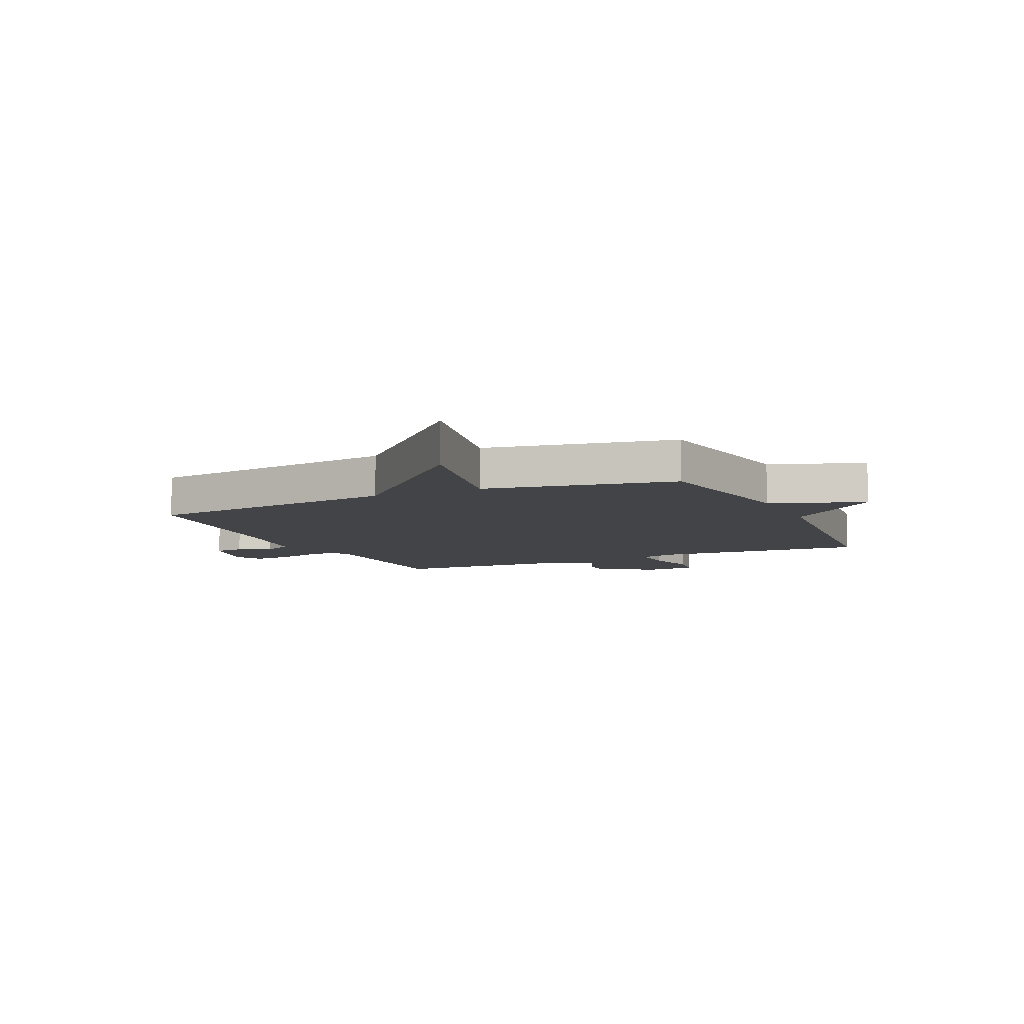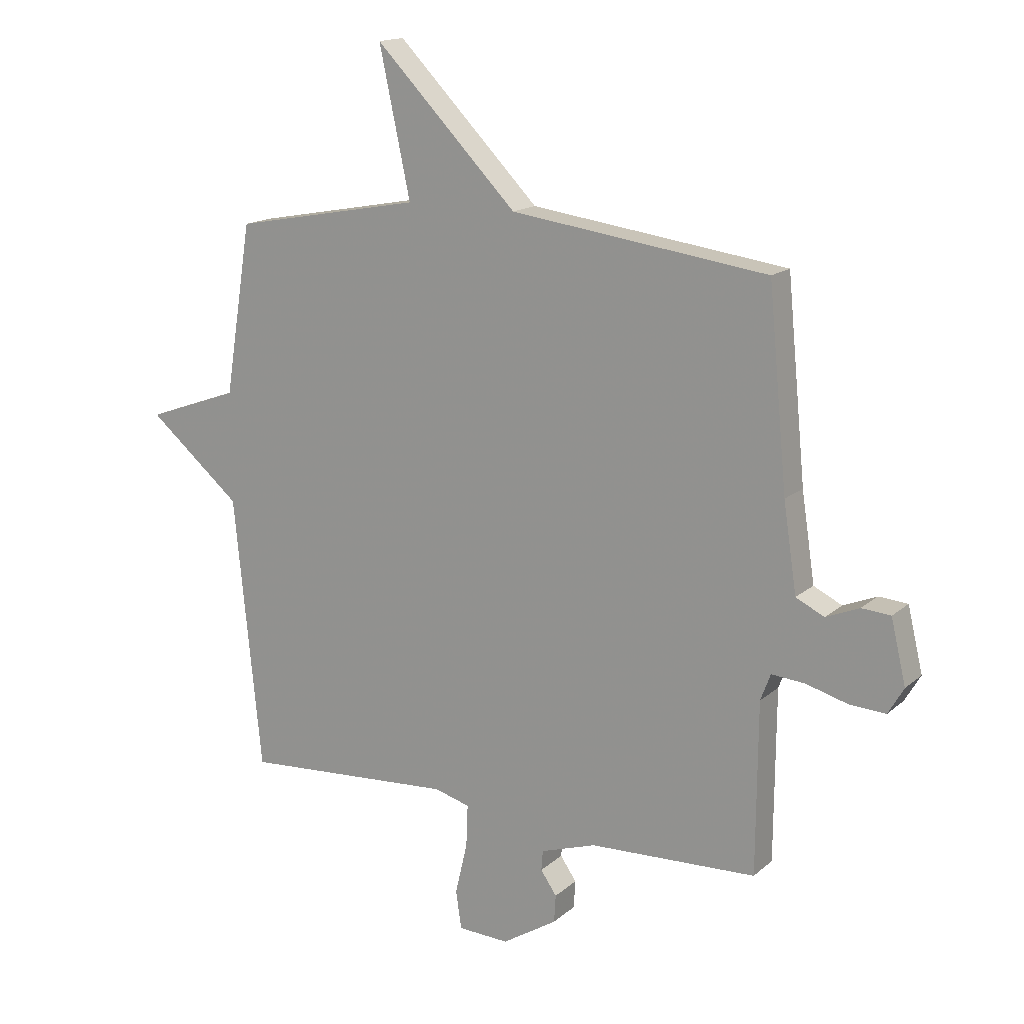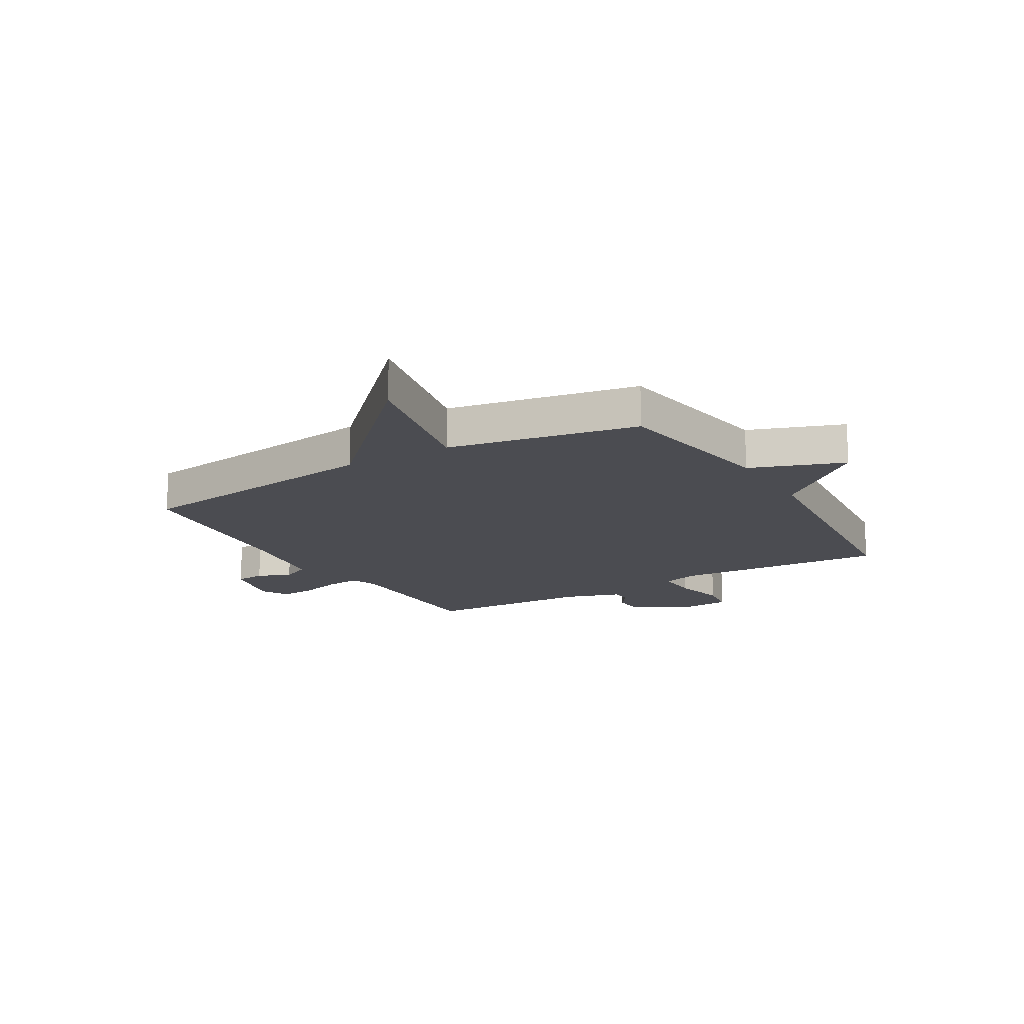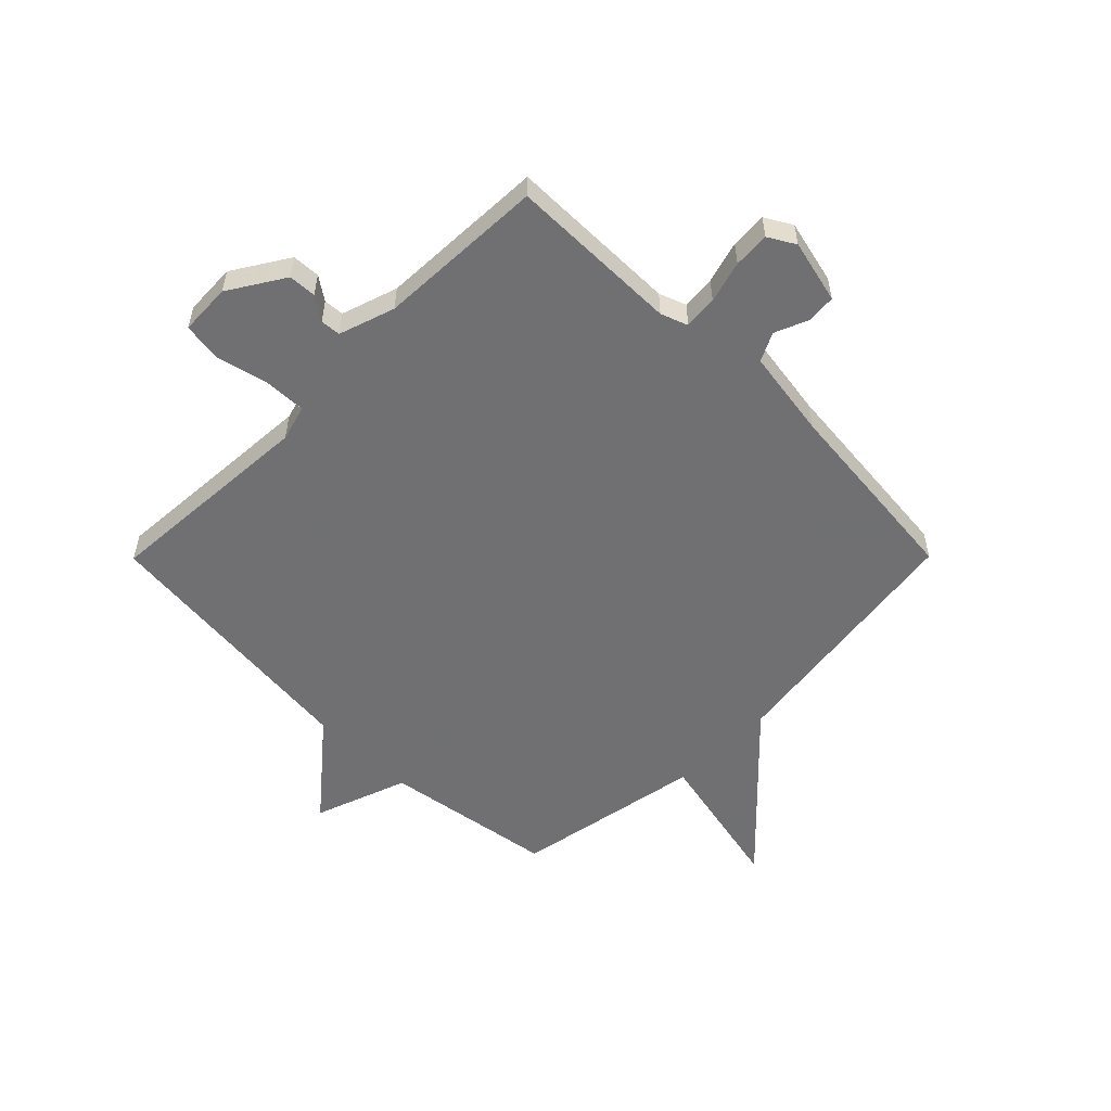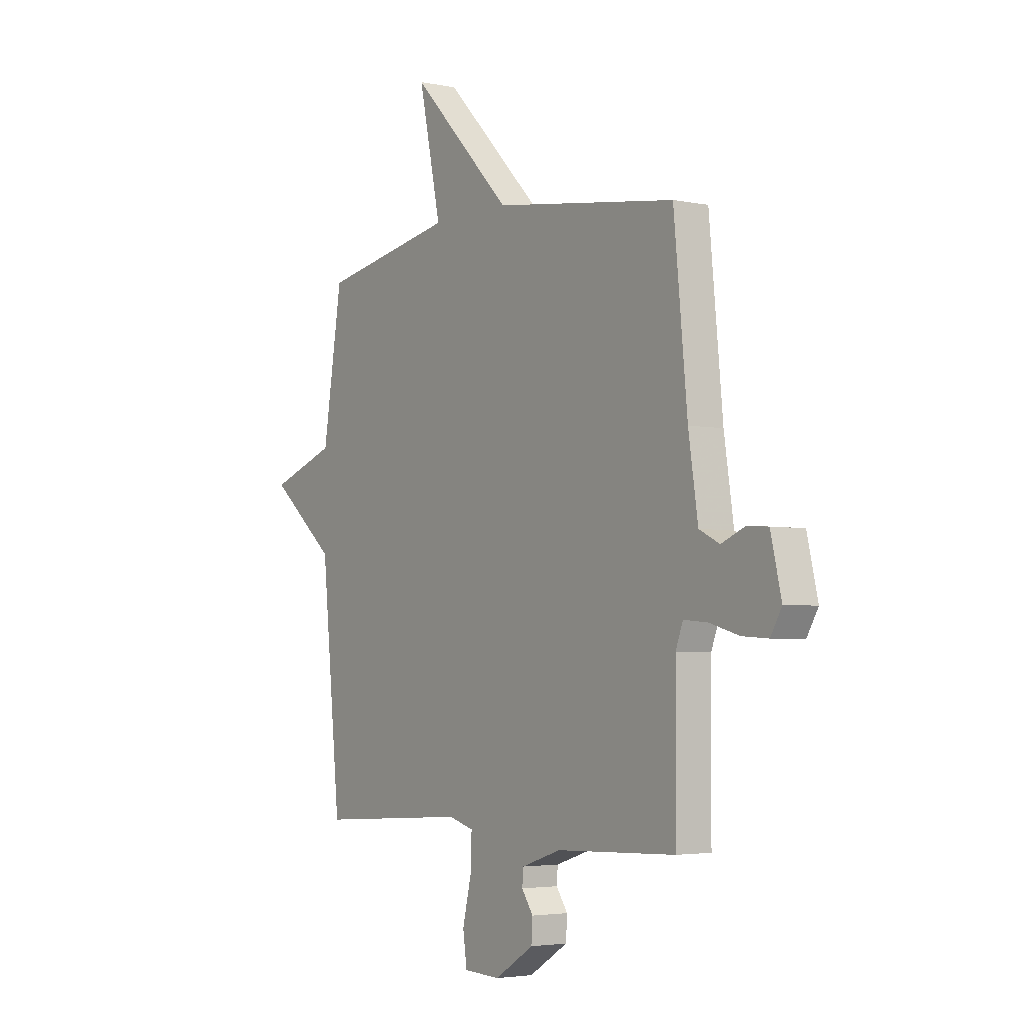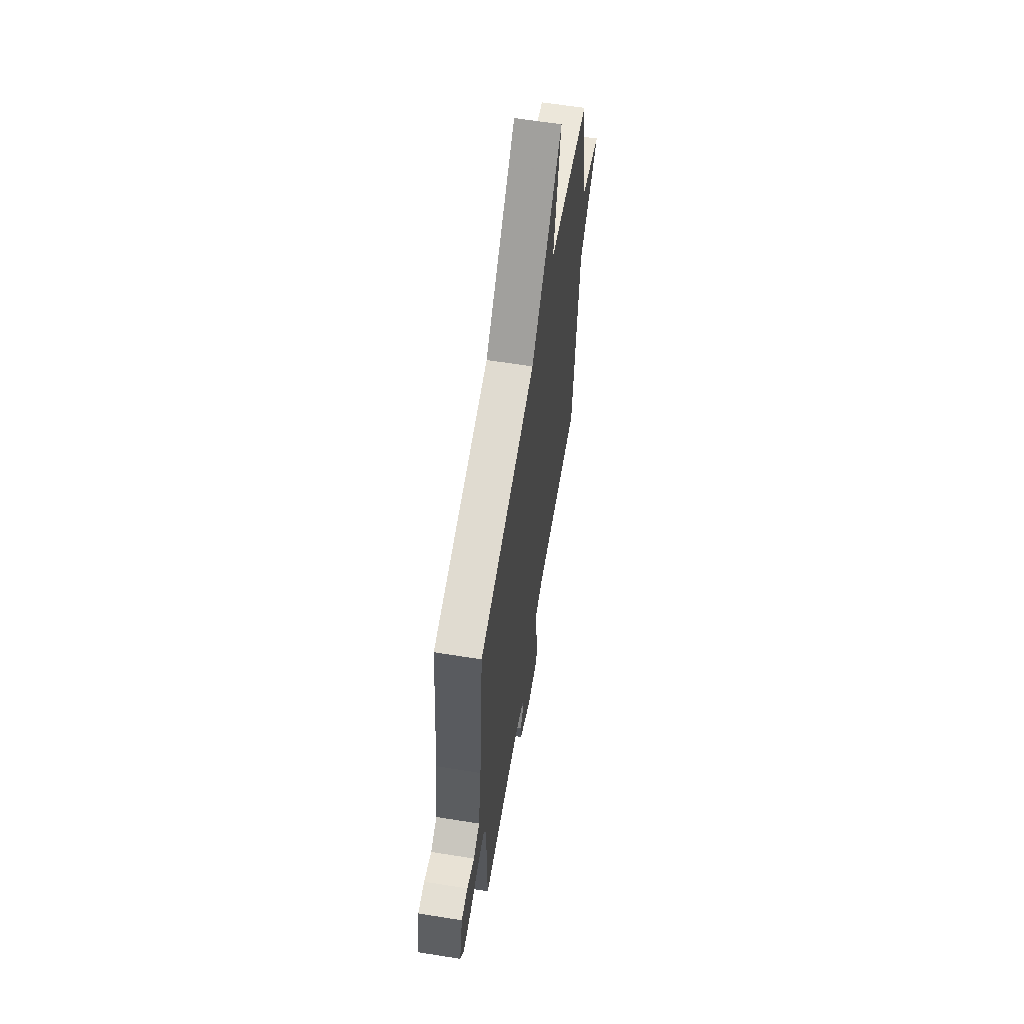
<metadata>
{"format":"obj","ext":"obj","renderer":"f3d","projection":"perspective","resolution":1024,"background":"white","views":[{"elev":-7.8,"azim":24.6,"up":"+Y"},{"elev":15.6,"azim":-149.3,"up":"+Z"},{"elev":-15.5,"azim":30.6,"up":"+Y"},{"elev":-55.0,"azim":-134.8,"up":"+Y"},{"elev":-3.5,"azim":-124.8,"up":"+Z"},{"elev":61.9,"azim":-80.7,"up":"+Z"}]}
</metadata>
<code>
v 0.5 0.07 -0.5
v 0.118 0.07 -0.475
v 0.054 0.07 -0.493
v 0.057 0.07 -0.569
v 0.079 0.07 -0.662
v 0.069 0.07 -0.731
v -0.023 0.07 -0.735
v -0.122 0.07 -0.673
v -0.125 0.07 -0.623
v -0.096 0.07 -0.581
v -0.099 0.07 -0.545
v -0.199 0.07 -0.512
v -0.5 0.07 -0.5
v -0.502 0.07 -0.193
v -0.52 0.07 -0.145
v -0.58 0.07 -0.15
v -0.655 0.07 -0.171
v -0.72 0.07 -0.175
v -0.748 0.07 -0.127
v -0.721 0.07 -0.013
v -0.669 0.07 -0.009
v -0.609 0.07 -0.034
v -0.558 0.07 -0.009
v -0.534 0.07 0.149
v -0.5 0.07 0.5
v -0.039 0.07 0.563
v 0.217 0.07 0.825
v 0.161 0.07 0.563
v 0.5 0.07 0.5
v 0.549 0.07 0.193
v 0.716 0.07 0.133
v 0.549 0.07 -0.007
v 0.5 0 -0.5
v 0.118 0 -0.475
v 0.054 0 -0.493
v 0.057 0 -0.569
v 0.079 0 -0.662
v 0.069 0 -0.731
v -0.023 0 -0.735
v -0.122 0 -0.673
v -0.125 0 -0.623
v -0.096 0 -0.581
v -0.099 0 -0.545
v -0.199 0 -0.512
v -0.5 0 -0.5
v -0.502 0 -0.193
v -0.52 0 -0.145
v -0.58 0 -0.15
v -0.655 0 -0.171
v -0.72 0 -0.175
v -0.748 0 -0.127
v -0.721 0 -0.013
v -0.669 0 -0.009
v -0.609 0 -0.034
v -0.558 0 -0.009
v -0.534 0 0.149
v -0.5 0 0.5
v -0.039 0 0.563
v 0.217 0 0.825
v 0.161 0 0.563
v 0.5 0 0.5
v 0.549 0 0.193
v 0.716 0 0.133
v 0.549 0 -0.007
f 30 31 32
f 32 1 2
f 30 32 2
f 29 30 2
f 28 29 2
f 26 27 28
f 28 2 3
f 26 28 3
f 25 26 3
f 24 25 3
f 23 24 3 4
f 22 23 4 5
f 20 21 22
f 19 20 22
f 18 19 22
f 17 18 22
f 16 17 22
f 15 16 22
f 15 22 5
f 14 15 5
f 12 13 14
f 11 12 14
f 11 14 5
f 5 6 7
f 11 5 7
f 10 11 7
f 7 8 9 10
f 64 63 62
f 34 33 64
f 34 64 62
f 34 62 61
f 34 61 60
f 60 59 58
f 35 34 60
f 35 60 58
f 35 58 57
f 35 57 56
f 36 35 56 55
f 37 36 55 54
f 54 53 52
f 54 52 51
f 54 51 50
f 54 50 49
f 54 49 48
f 54 48 47
f 37 54 47
f 37 47 46
f 46 45 44
f 46 44 43
f 37 46 43
f 39 38 37
f 39 37 43
f 39 43 42
f 42 41 40 39
f 1 33 34 2
f 2 34 35 3
f 3 35 36 4
f 4 36 37 5
f 5 37 38 6
f 6 38 39 7
f 7 39 40 8
f 8 40 41 9
f 9 41 42 10
f 10 42 43 11
f 11 43 44 12
f 12 44 45 13
f 13 45 46 14
f 14 46 47 15
f 15 47 48 16
f 16 48 49 17
f 17 49 50 18
f 18 50 51 19
f 19 51 52 20
f 20 52 53 21
f 21 53 54 22
f 22 54 55 23
f 23 55 56 24
f 24 56 57 25
f 25 57 58 26
f 26 58 59 27
f 27 59 60 28
f 28 60 61 29
f 29 61 62 30
f 30 62 63 31
f 31 63 64 32
f 32 64 33 1

</code>
